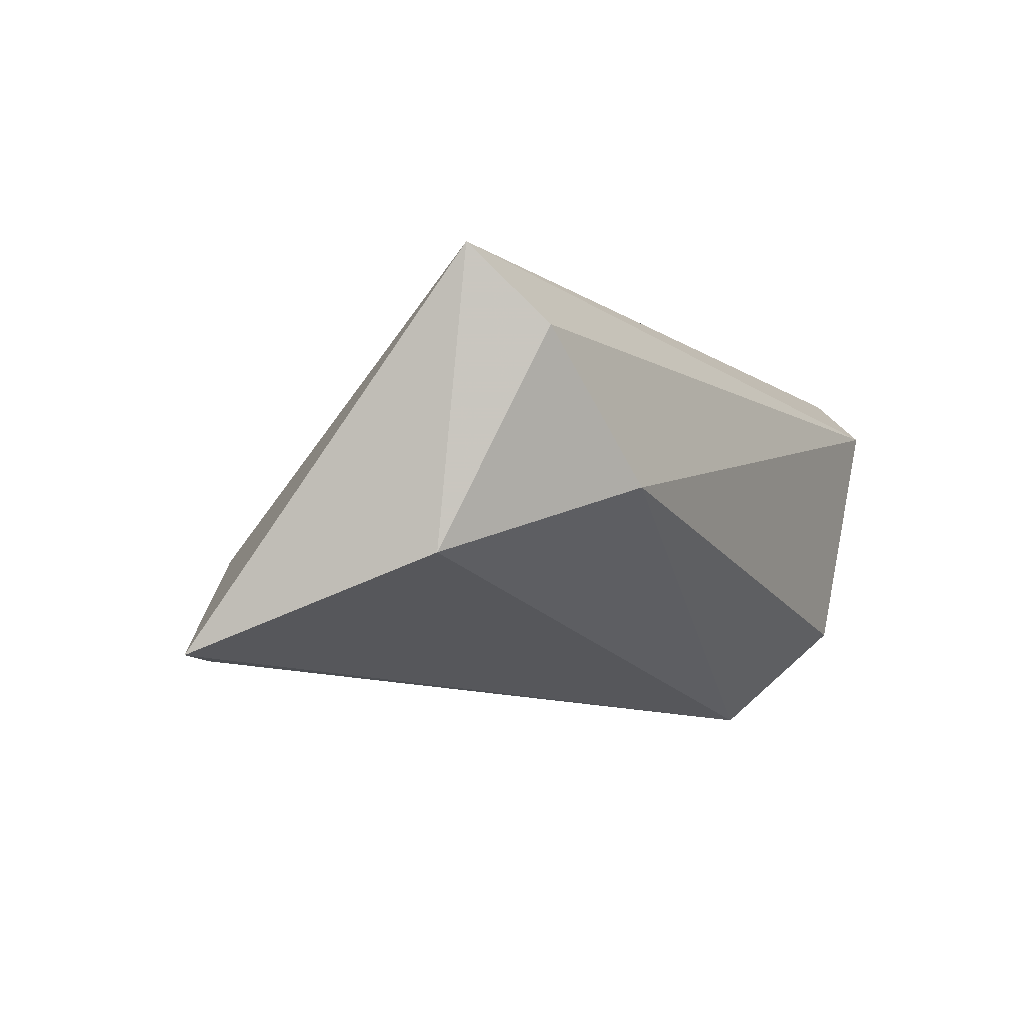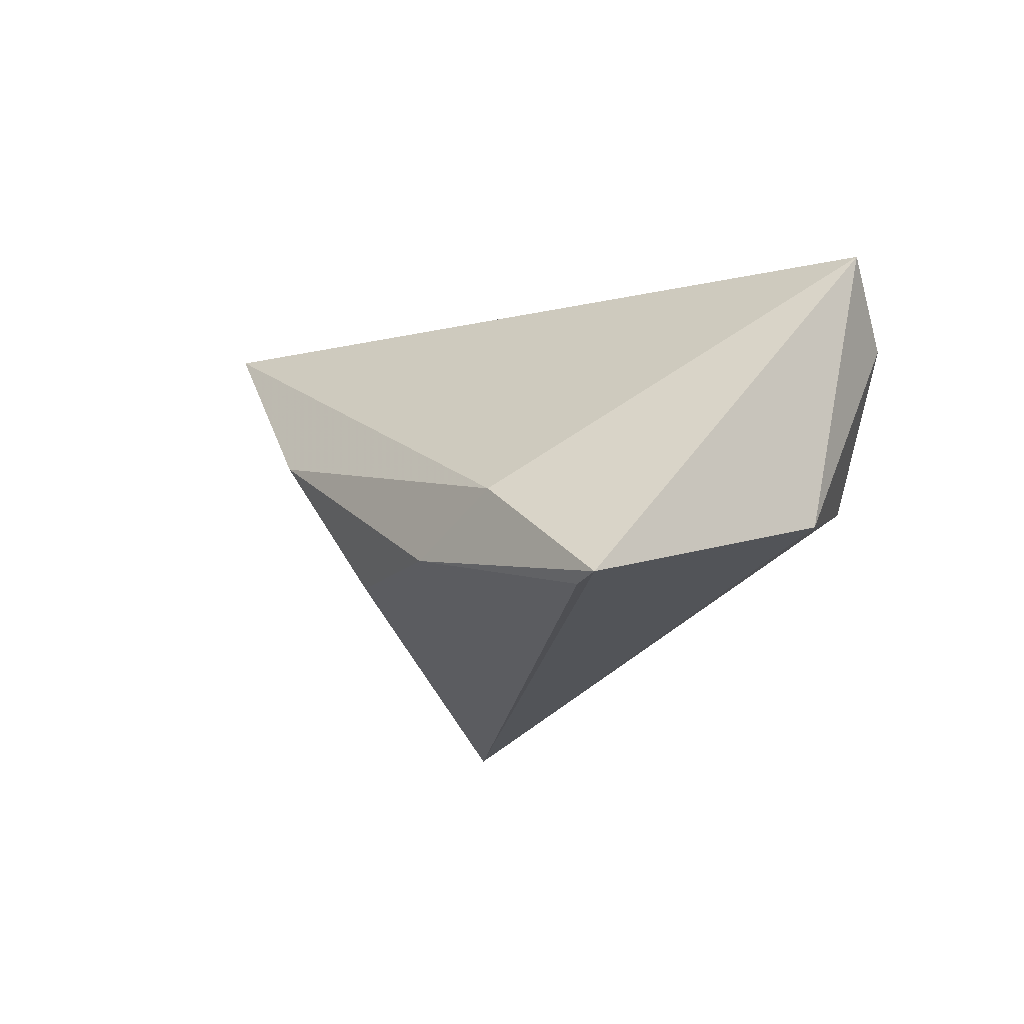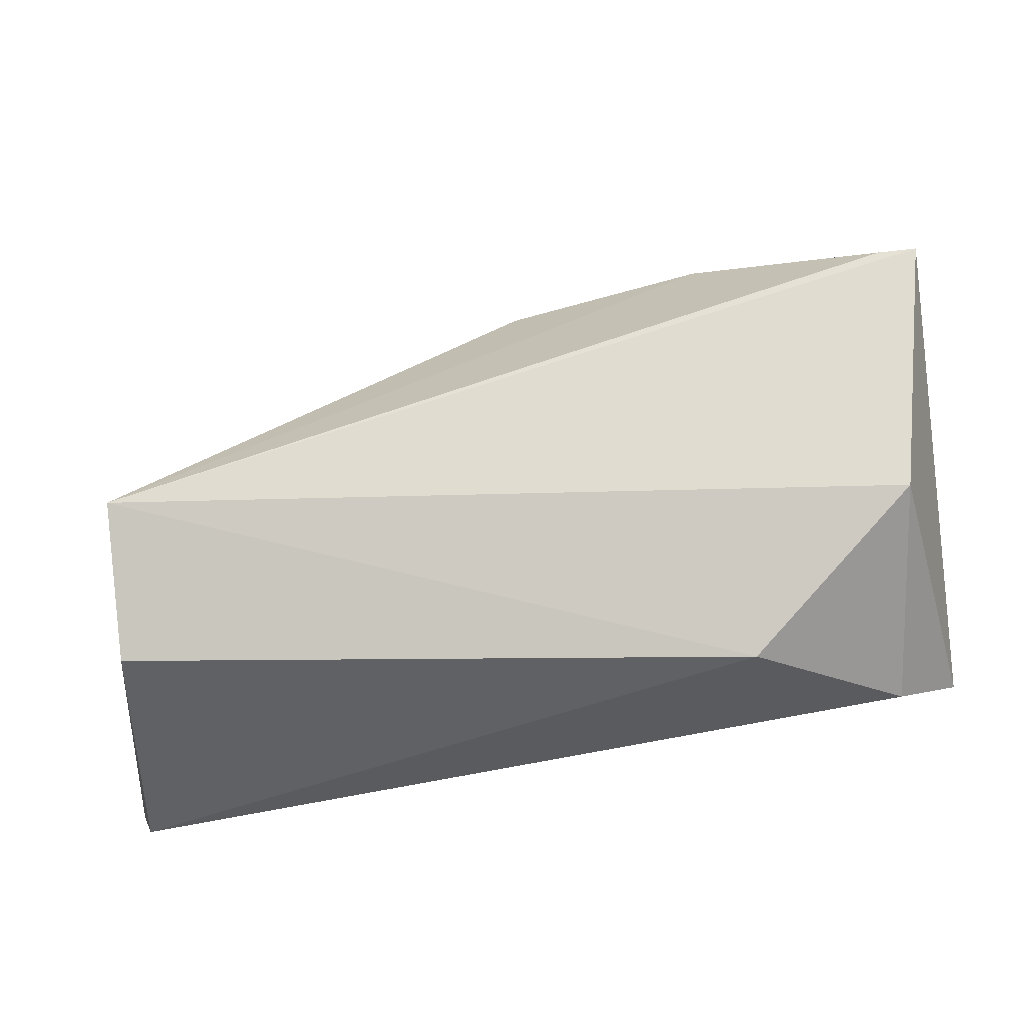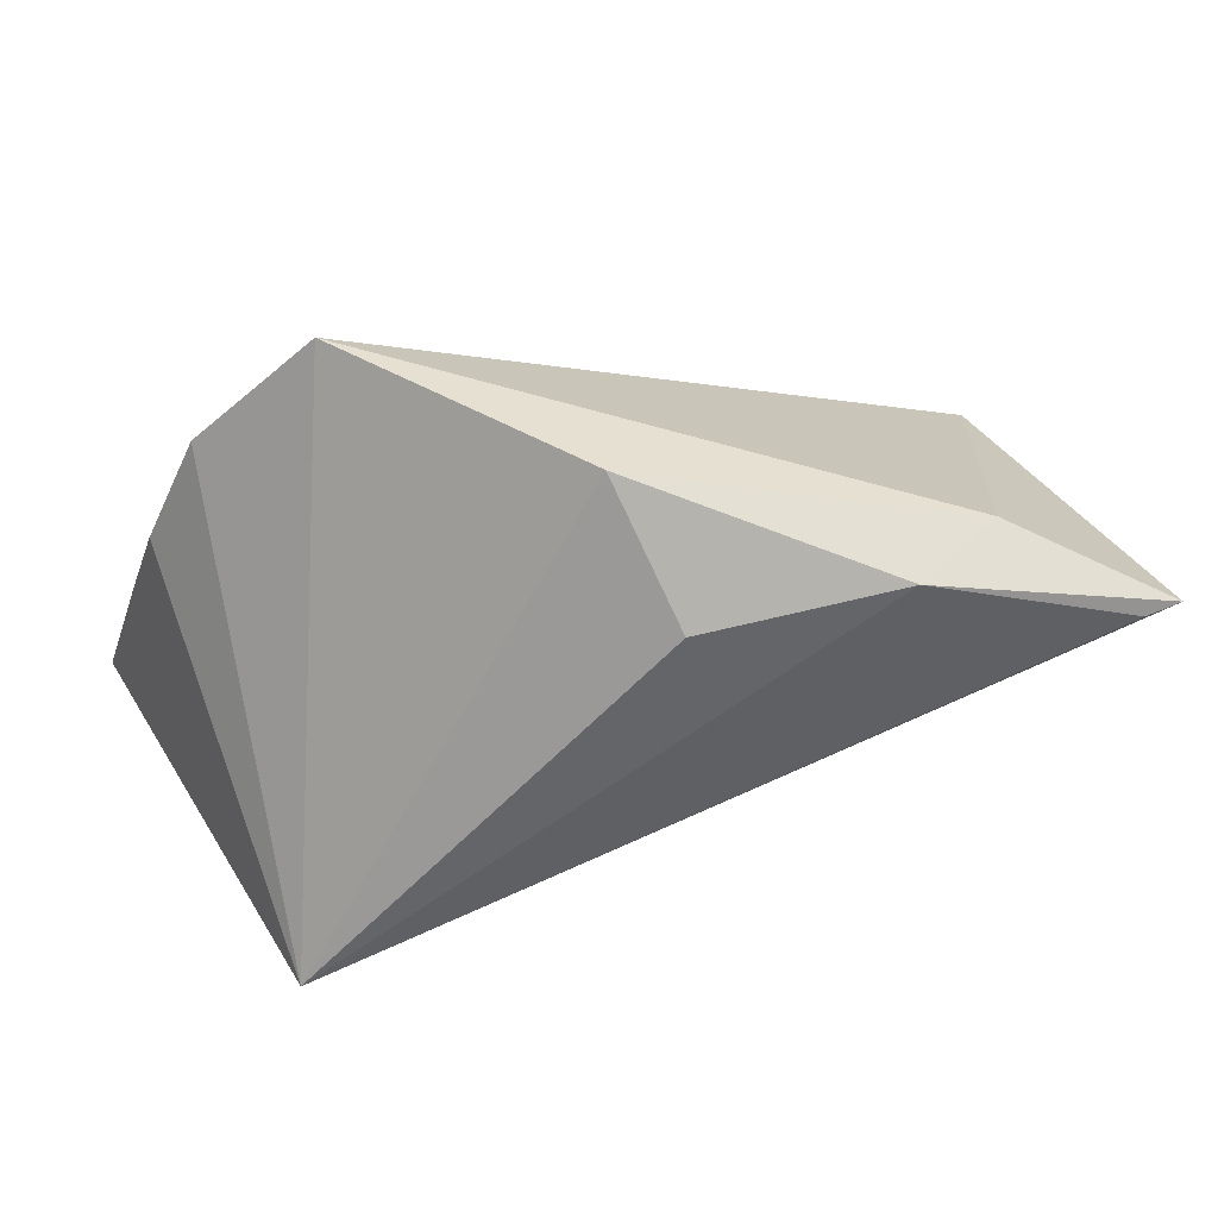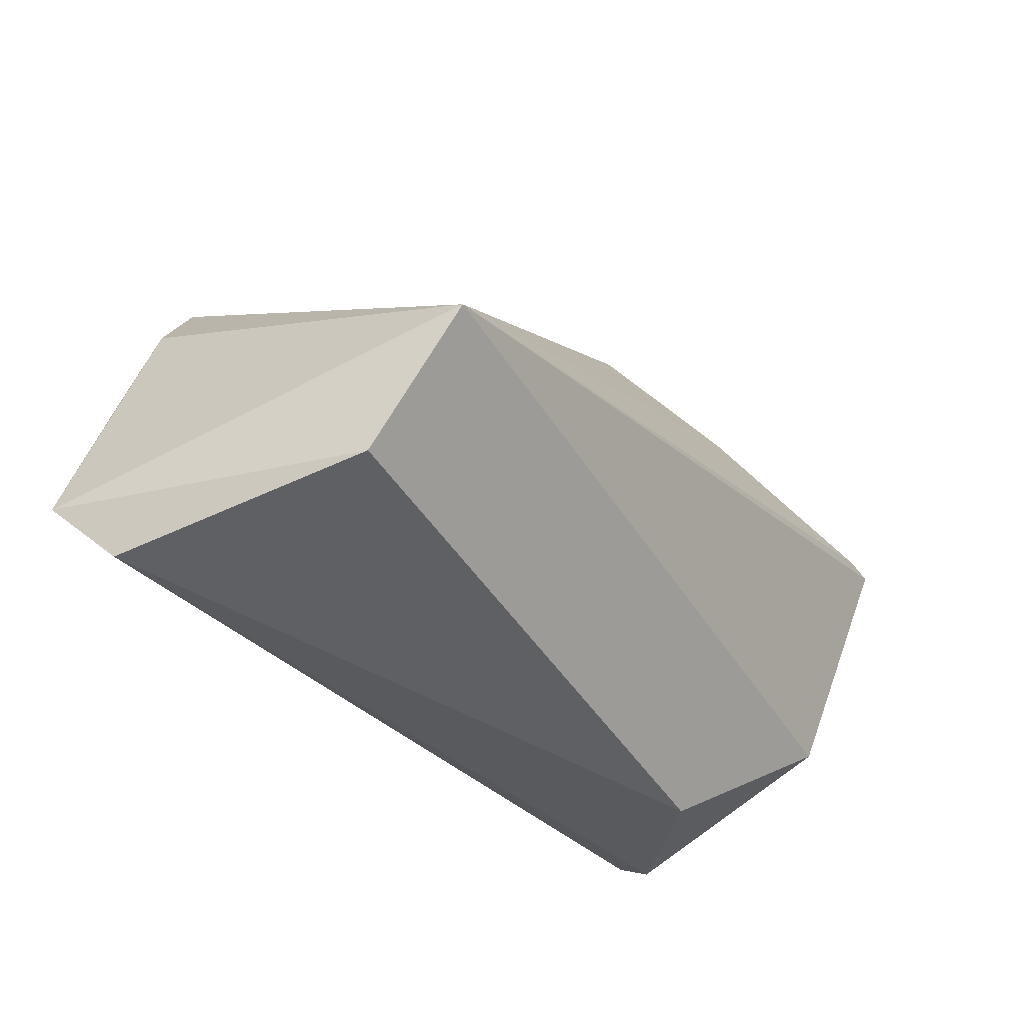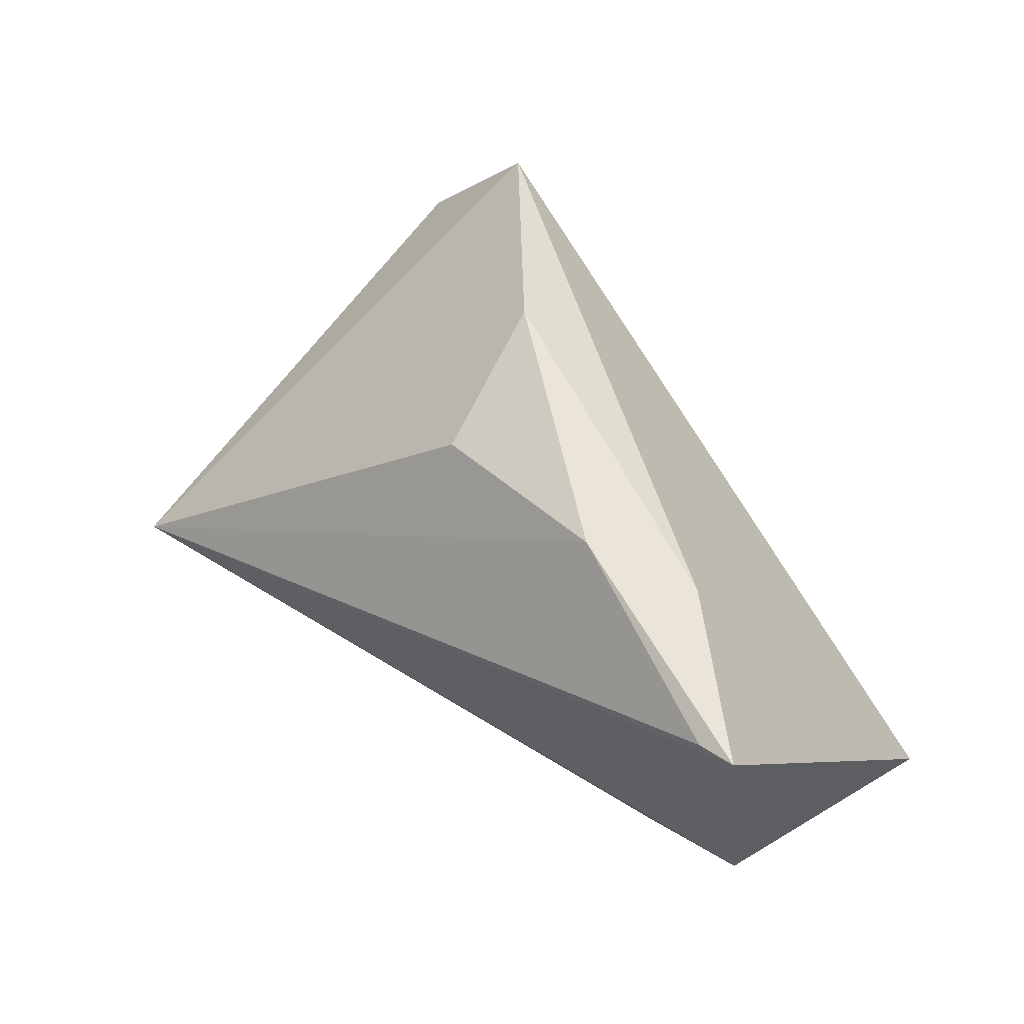
<metadata>
{"format":"obj","ext":"obj","renderer":"f3d","projection":"perspective","resolution":1024,"background":"white","views":[{"elev":-11.8,"azim":-62.3,"up":"+Z"},{"elev":-18.6,"azim":-111.6,"up":"+Z"},{"elev":-41.8,"azim":-169.8,"up":"+Y"},{"elev":67.4,"azim":159.4,"up":"+Y"},{"elev":-39.3,"azim":124.6,"up":"+Y"},{"elev":40.9,"azim":-137.7,"up":"+Y"}]}
</metadata>
<code>
v -0.05228 -0.0164 0.01578
v 0.04257 -0.02178 -0.01366
v 0.03458 0.02427 0.023
v -0.00376 0.02567 -0.01465
v -0.02964 -0.02587 -0.006892
v -0.0455 -0.02278 0.007755
v 0.04566 0.0003166 0.02102
v 0.04785 -0.02587 0.01542
v -0.04878 -0.01121 -0.016
v -0.03799 0.0227 -0.01237
v 0.0424 -0.007398 -0.02504
v 0.05157 -0.01899 0.02206
v 0.04189 0.01297 0.0199
v -0.05339 0.01713 -0.02545
v -0.04908 0.01714 -0.02559
v -0.001238 0.03512 0.000465
v 0.02805 0.003322 0.023
v 0.02015 0.0363 0.023
v -0.02678 0.02654 -0.0178
f 12 11 13
f 2 11 12
f 9 11 5
f 5 11 2
f 9 1 14
f 14 11 9
f 15 11 14
f 6 1 9
f 9 5 6
f 13 11 3
f 11 18 3
f 1 12 17
f 17 18 1
f 12 3 17
f 17 3 18
f 1 18 10
f 10 14 1
f 8 6 5
f 8 5 2
f 2 12 8
f 8 12 1
f 1 6 8
f 7 12 13
f 13 3 7
f 7 3 12
f 16 18 11
f 11 4 16
f 16 10 18
f 15 14 19
f 19 11 15
f 19 4 11
f 19 16 4
f 14 10 19
f 10 16 19

</code>
